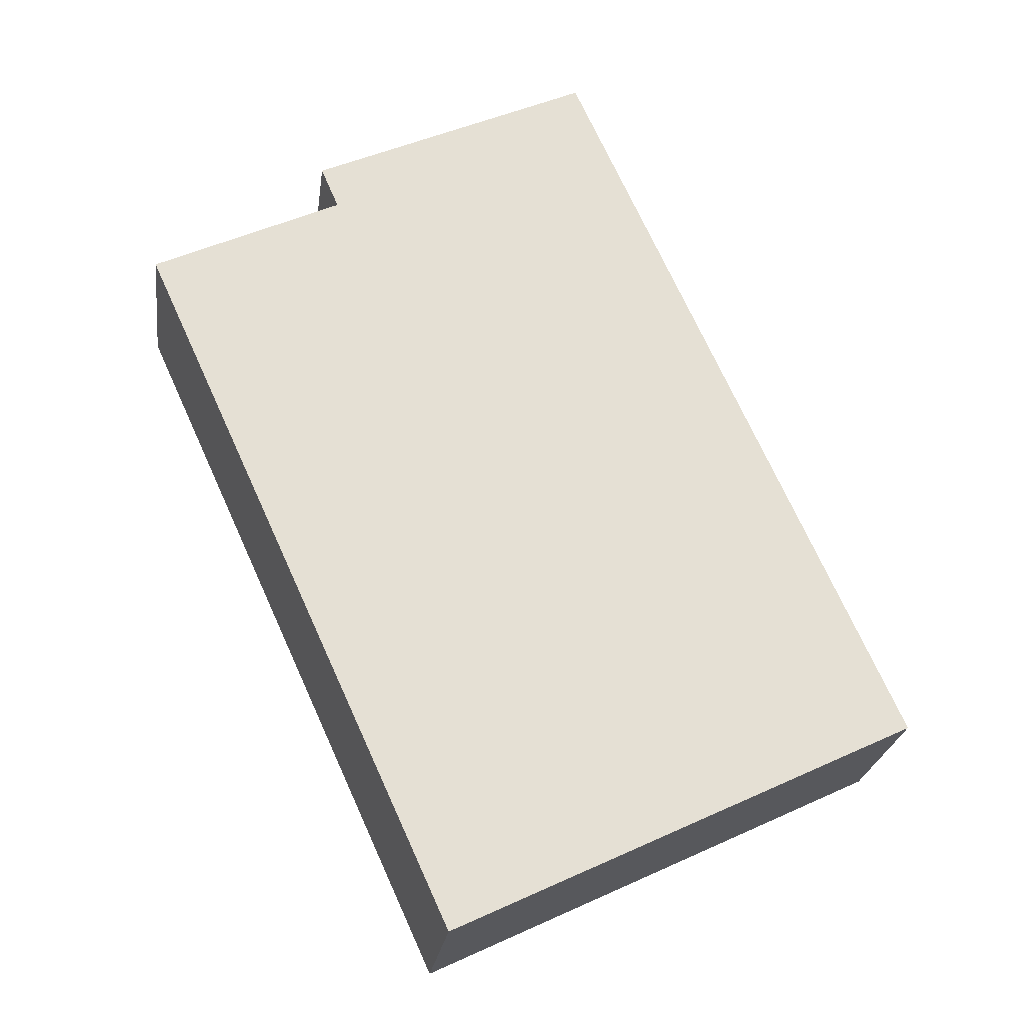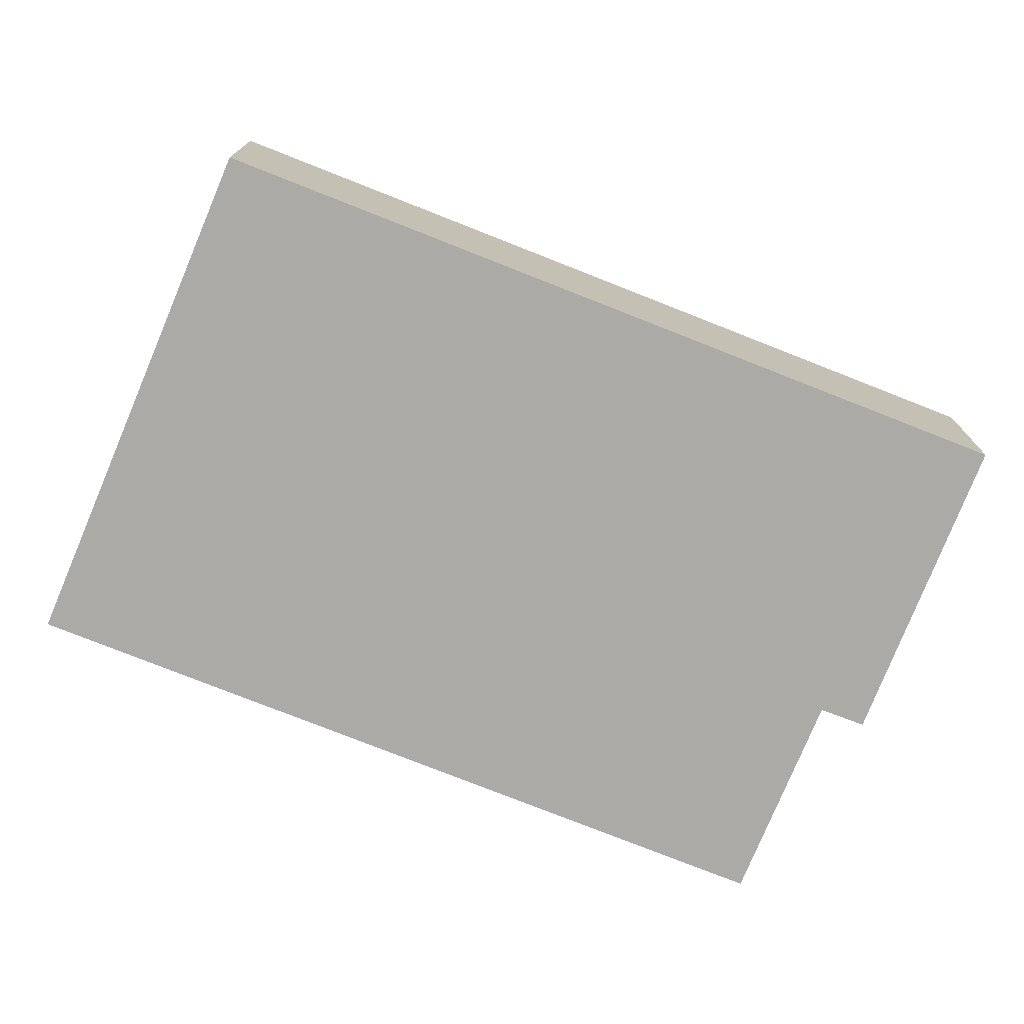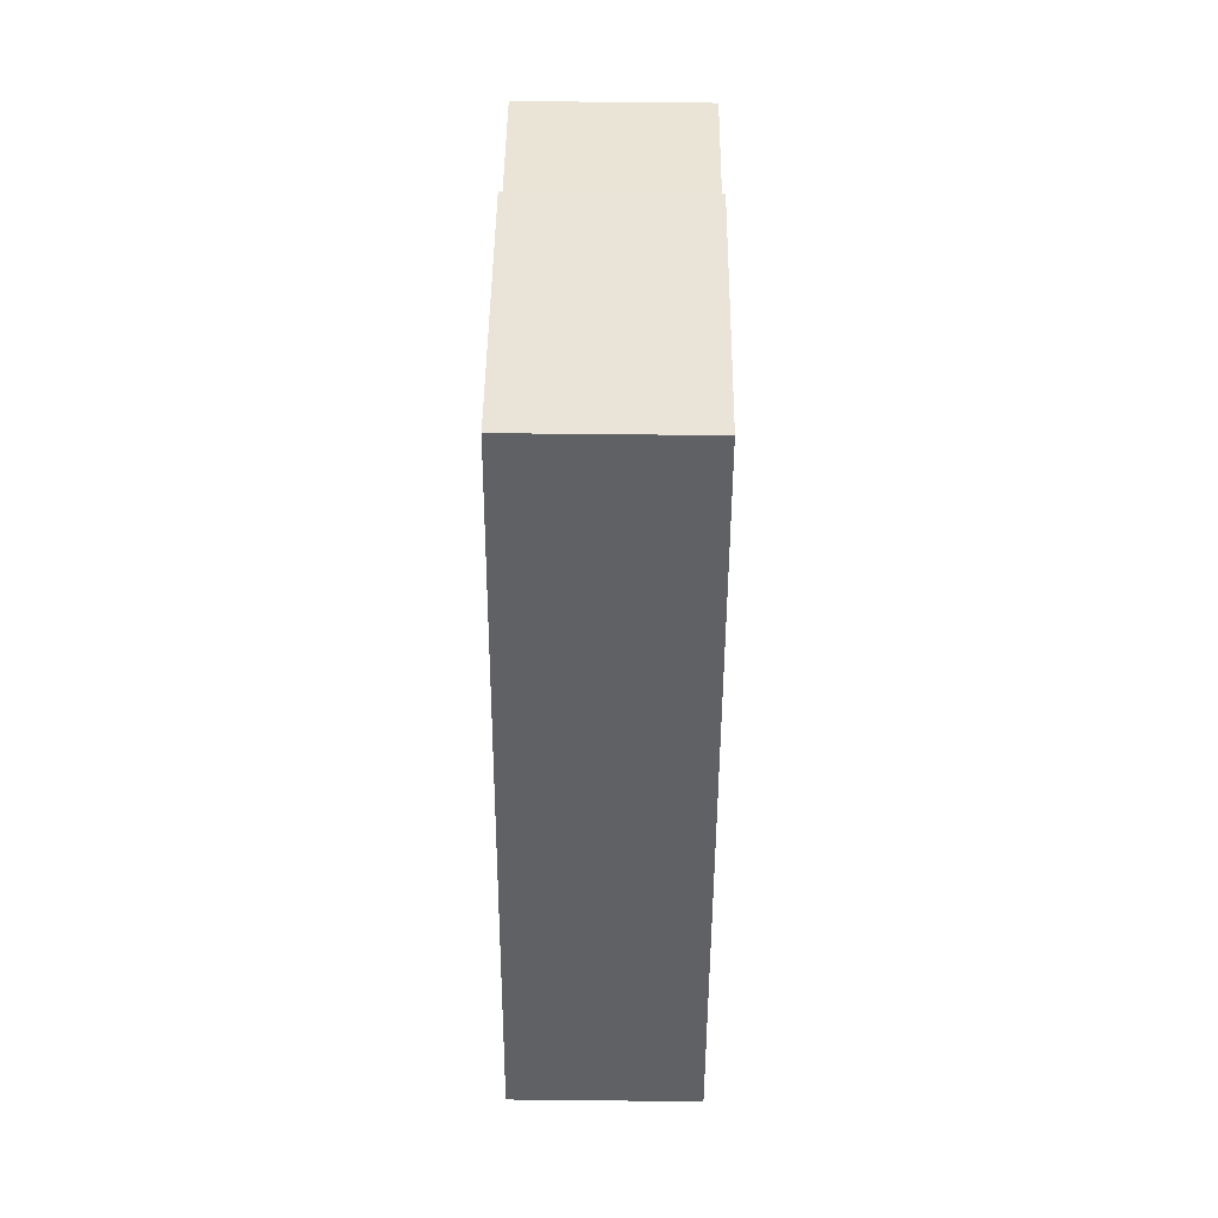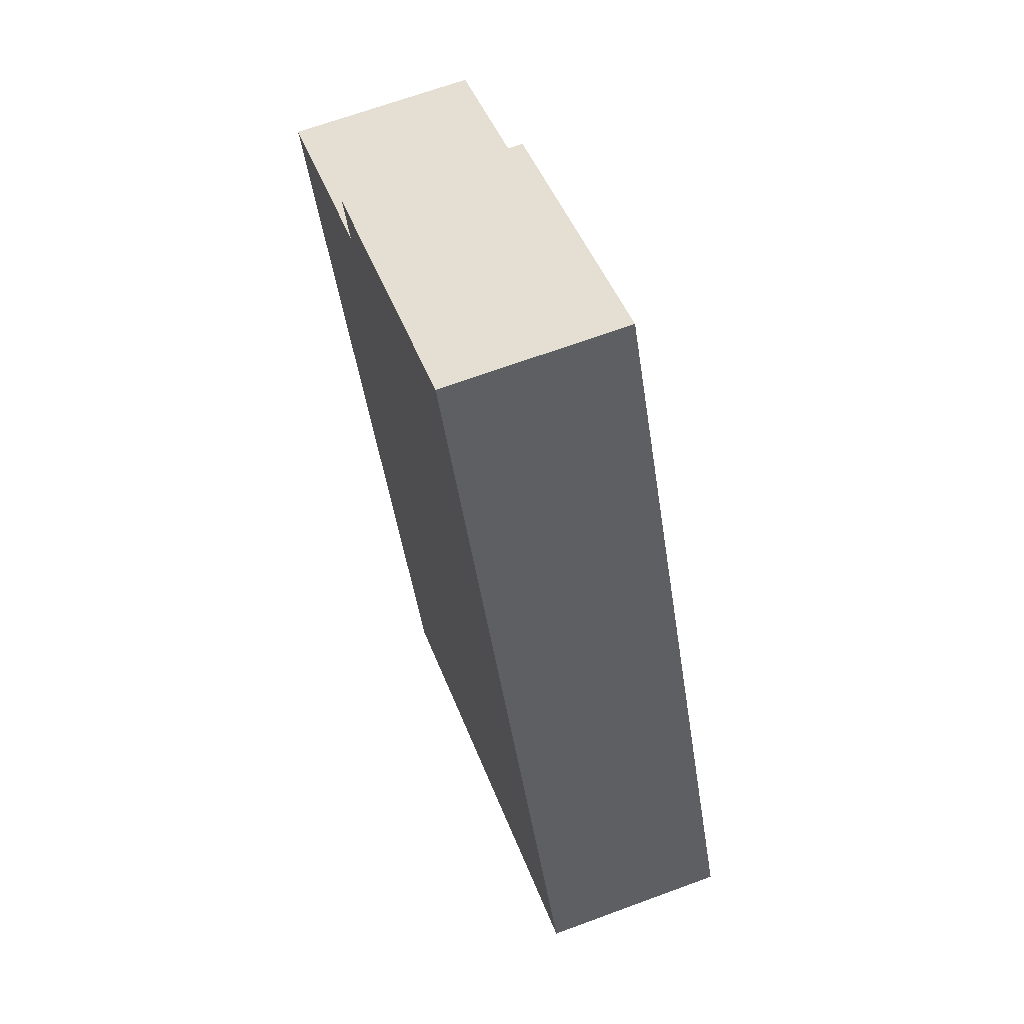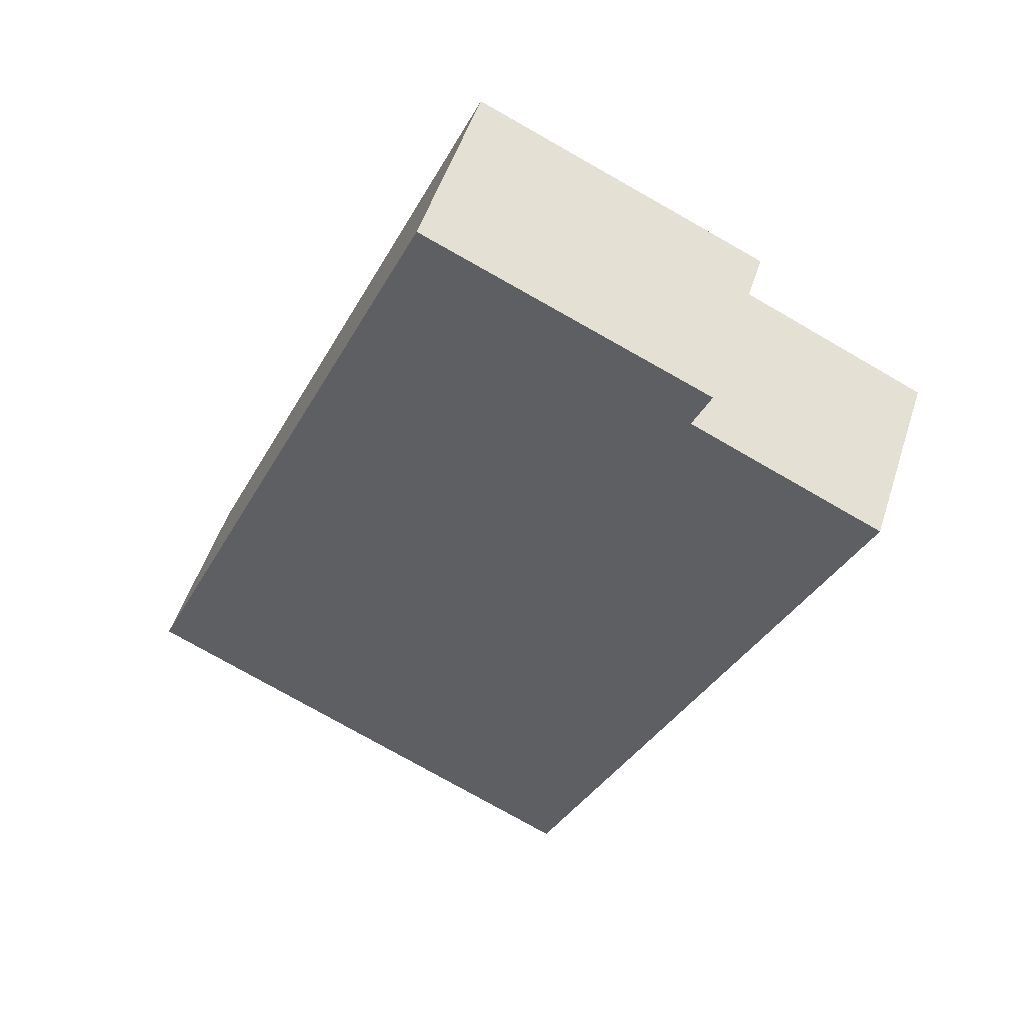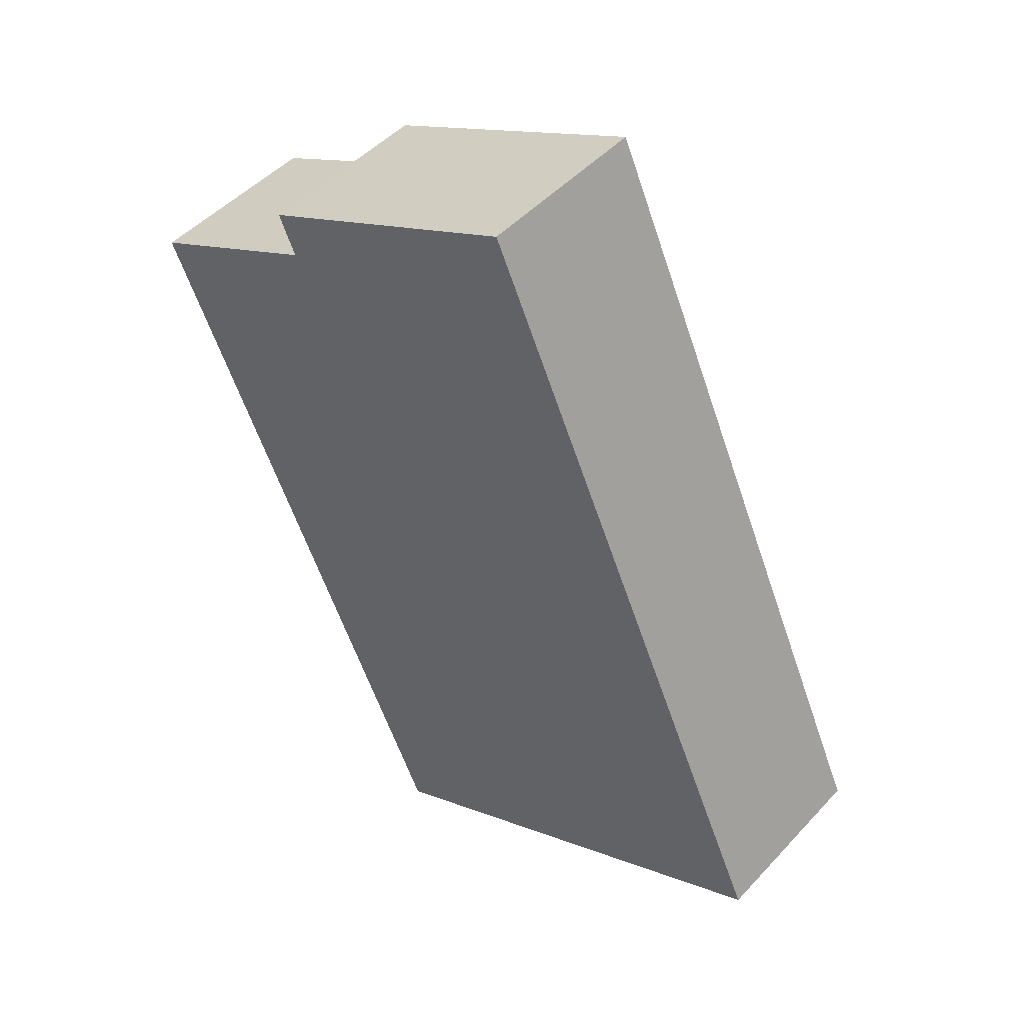
<metadata>
{"format":"obj","ext":"obj","renderer":"f3d","projection":"perspective","resolution":1024,"background":"white","views":[{"elev":-23.9,"azim":172.5,"up":"+Z"},{"elev":-75.9,"azim":-87.3,"up":"+Y"},{"elev":67.6,"azim":-89.4,"up":"+Z"},{"elev":67.1,"azim":-110.3,"up":"+Z"},{"elev":50.7,"azim":17.5,"up":"+Z"},{"elev":47.5,"azim":-139.9,"up":"+Z"}]}
</metadata>
<code>
v  8.936 3.558 -4.283
v  11.44 3.558 10.93
v  15.08 3.558 9.225
v  6.387 3.558 14.16
v  0 3.558 2.179e-16
v  11.79 3.558 11.73
v  15.08 -5.649e-16 9.225
v  8.936 2.623e-16 -4.283
v  11.79 -7.183e-16 11.73
v  11.44 -6.69e-16 10.93
v  0 0 0
v  6.387 -8.672e-16 14.16
g defaultobject
f 1 2 3
f 2 1 4
f 4 1 5
f 4 6 2
f 7 1 3
f 1 7 8
f 9 2 6
f 2 9 10
f 8 5 1
f 5 8 11
f 11 4 5
f 4 11 12
f 12 6 4
f 6 12 9
f 10 3 2
f 3 10 7
f 7 11 8
f 11 7 10
f 11 10 9
f 11 9 12

</code>
